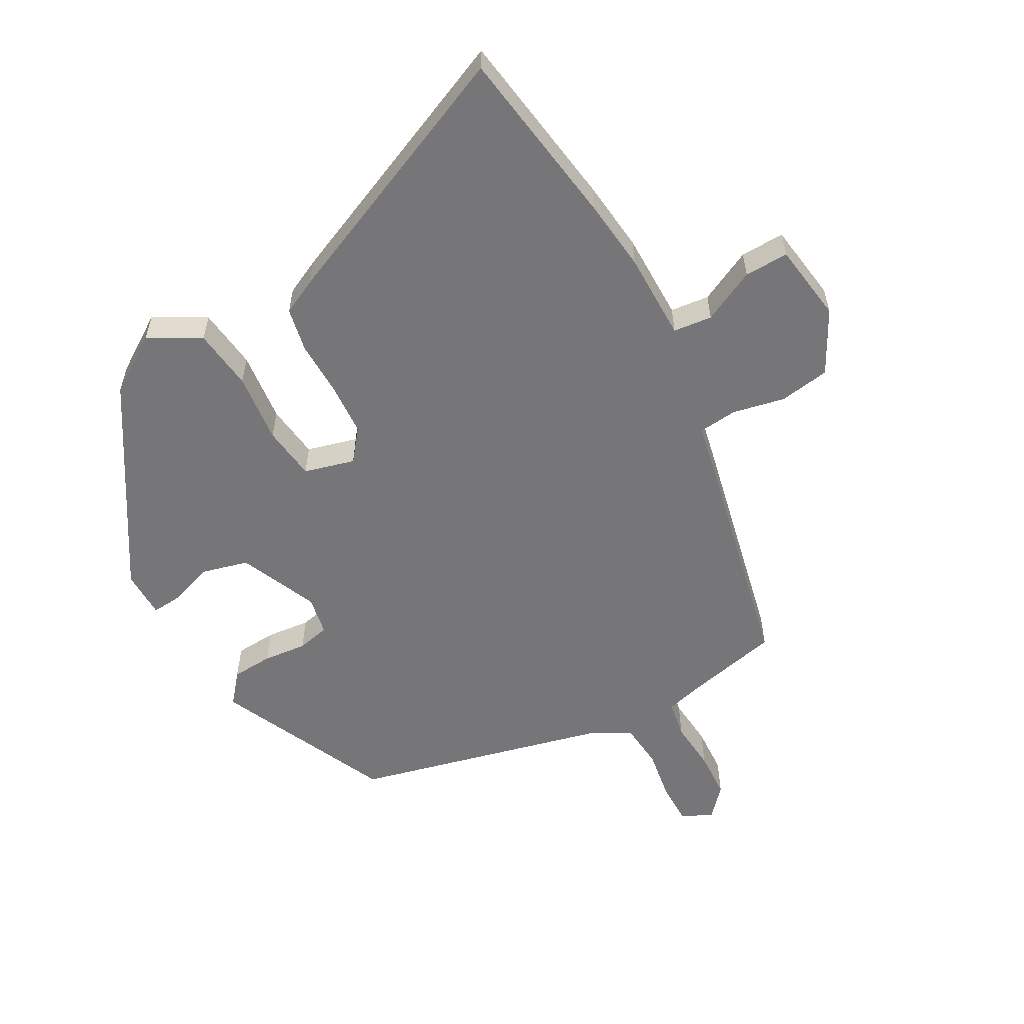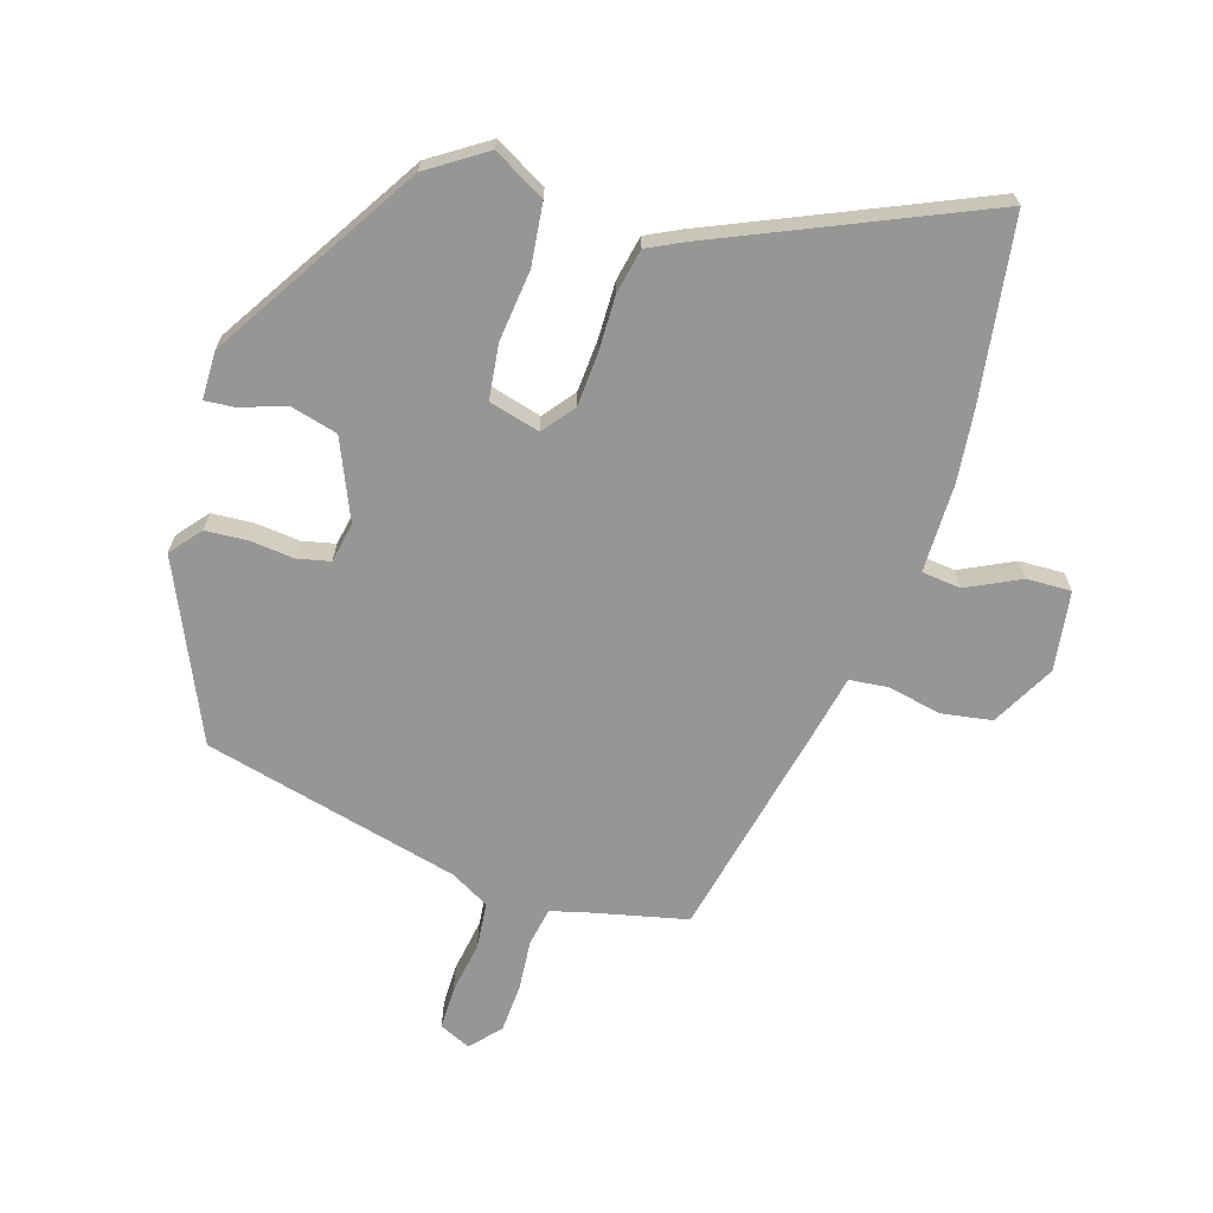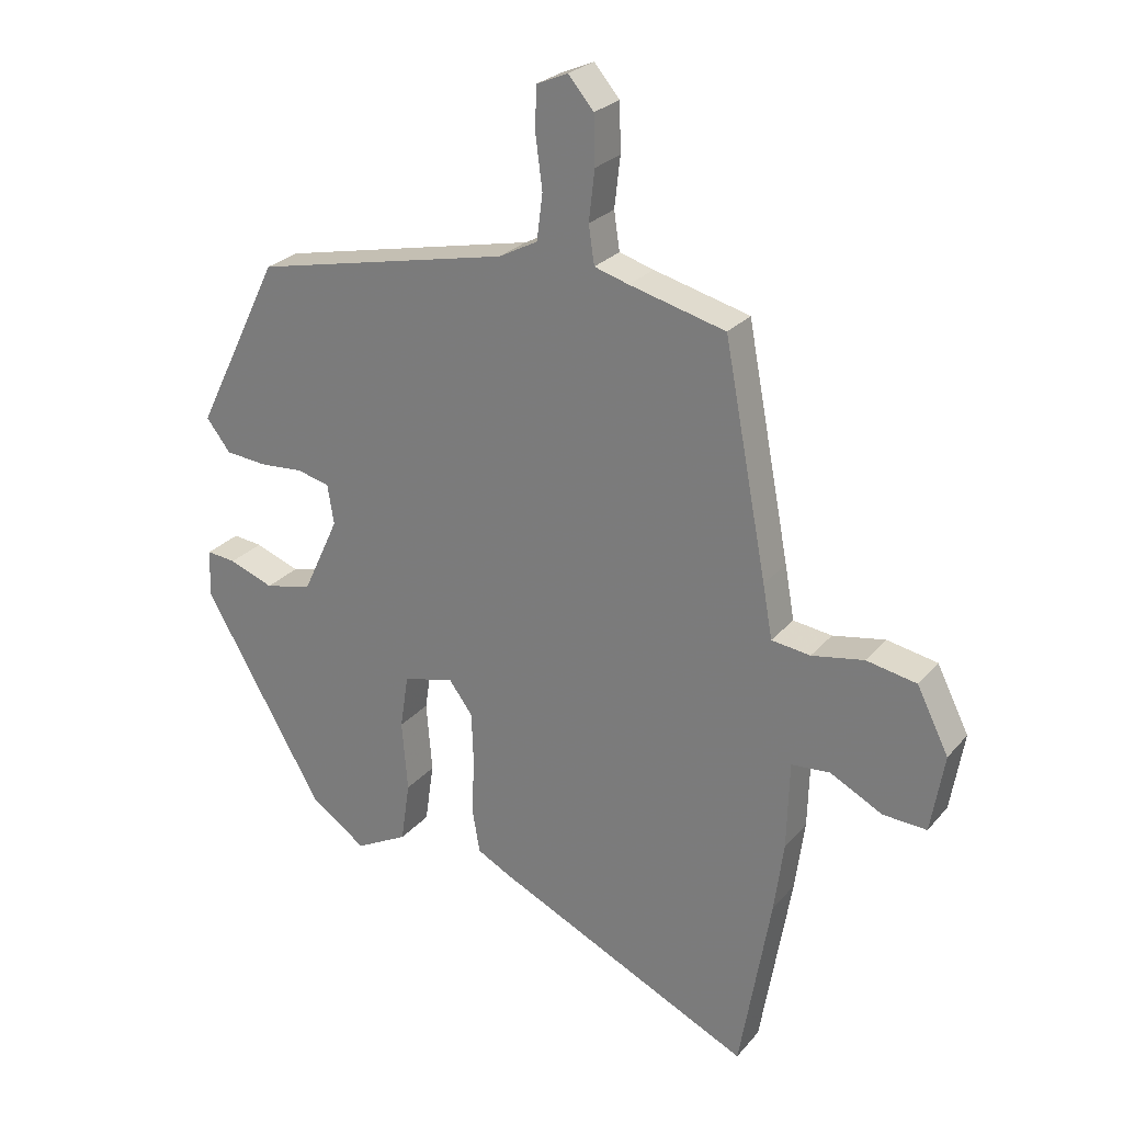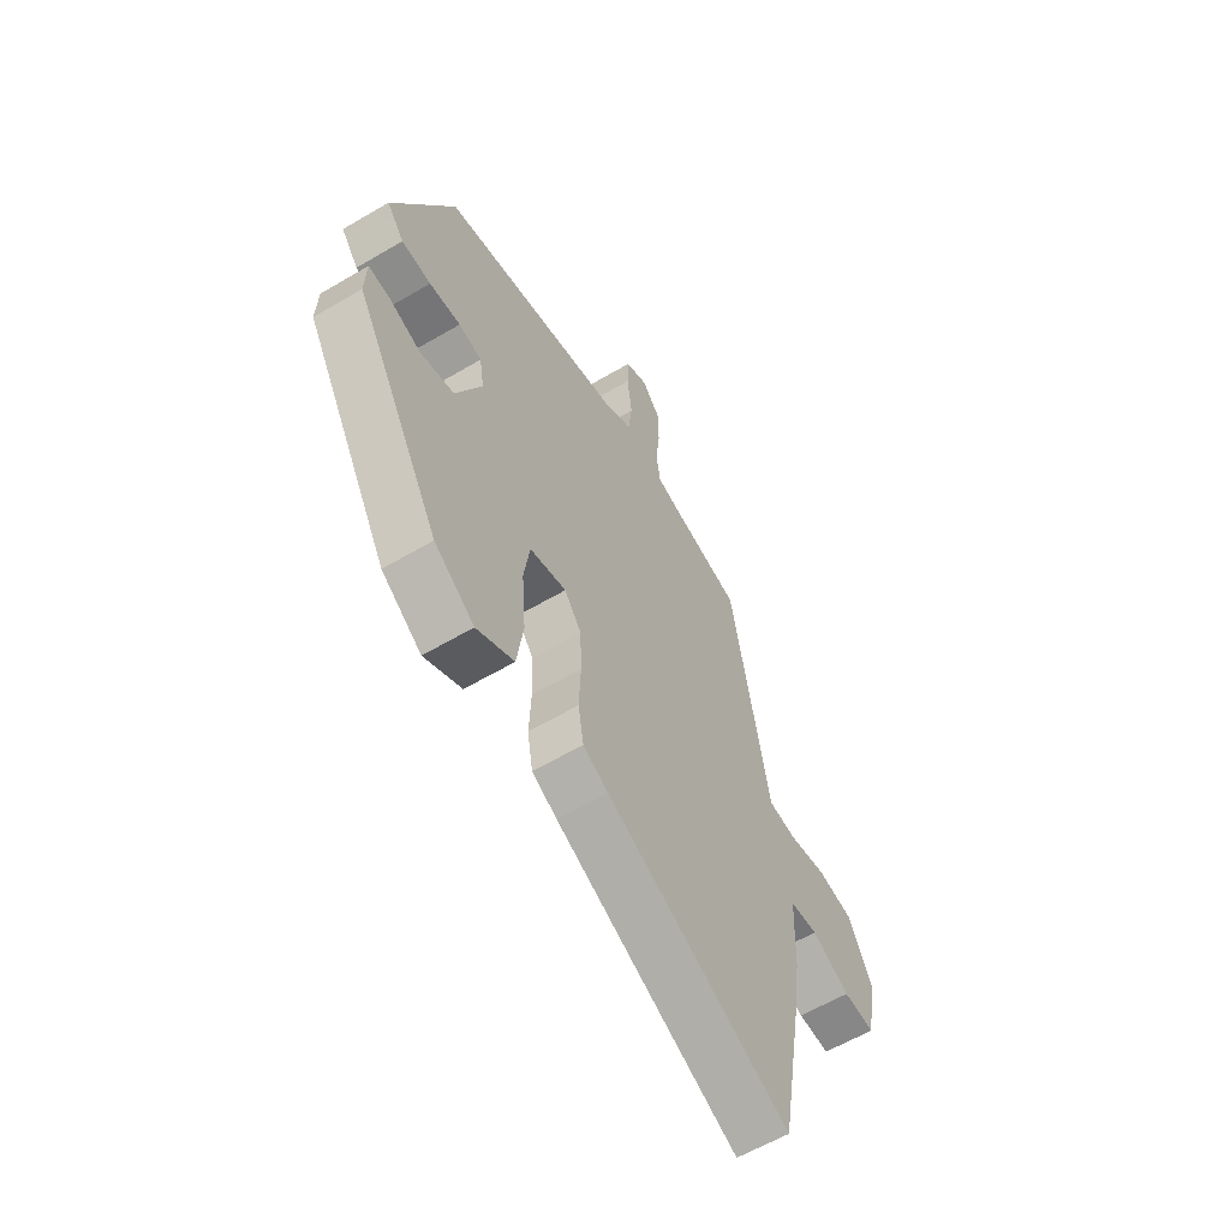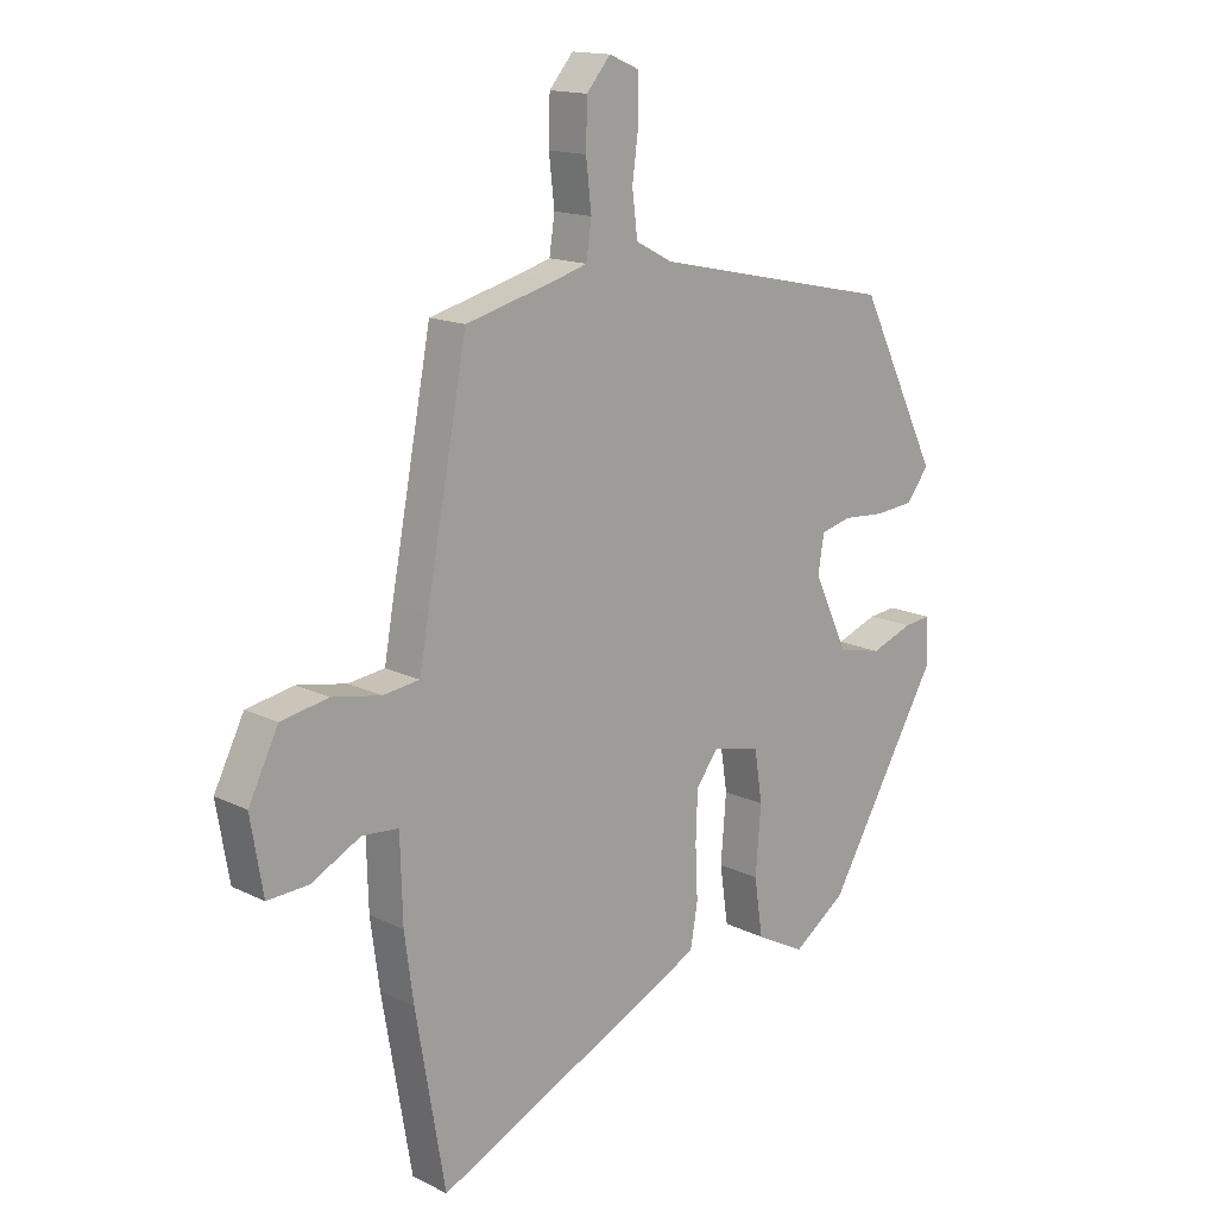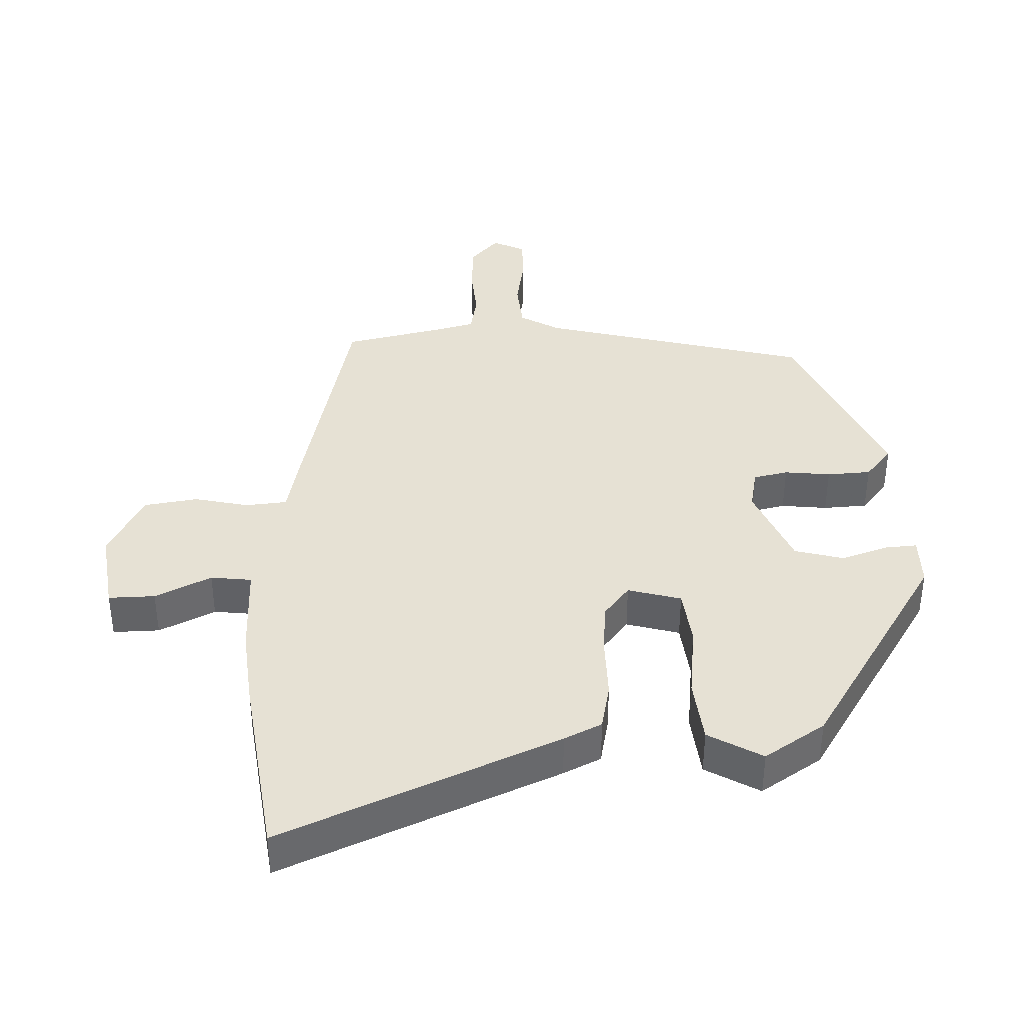
<metadata>
{"format":"obj","ext":"obj","renderer":"f3d","projection":"perspective","resolution":1024,"background":"white","views":[{"elev":-56.9,"azim":-152.6,"up":"+Y"},{"elev":-67.7,"azim":161.1,"up":"+Y"},{"elev":25.8,"azim":-149.4,"up":"+Z"},{"elev":-59.9,"azim":121.2,"up":"+Z"},{"elev":15.2,"azim":-43.5,"up":"+Z"},{"elev":-50.7,"azim":-0.1,"up":"+Z"}]}
</metadata>
<code>
v 0.304 0.07 -0.444
v 0.216 0.07 -0.506
v 0.134 0.07 -0.463
v 0.12 0.07 -0.367
v 0.129 0.07 -0.256
v 0.116 0.07 -0.171
v 0.036 0.07 -0.152
v -0.001 0.07 -0.202
v -0.004 0.07 -0.284
v 0 0.07 -0.372
v -0.012 0.07 -0.442
v -0.067 0.07 -0.471
v -0.472 0.07 -0.662
v -0.521 0.07 -0.378
v -0.536 0.07 -0.267
v -0.54 0.07 -0.129
v -0.601 0.07 -0.124
v -0.683 0.07 -0.167
v -0.752 0.07 -0.171
v -0.773 0.07 -0.048
v -0.723 0.07 0.052
v -0.644 0.07 0.067
v -0.562 0.07 0.052
v -0.501 0.07 0.06
v -0.486 0.07 0.144
v -0.418 0.07 0.502
v -0.267 0.07 0.541
v -0.213 0.07 0.557
v -0.204 0.07 0.617
v -0.213 0.07 0.696
v -0.211 0.07 0.772
v -0.171 0.07 0.819
v -0.122 0.07 0.798
v -0.12 0.07 0.732
v -0.131 0.07 0.649
v -0.122 0.07 0.577
v -0.061 0.07 0.545
v 0.342 0.07 0.458
v 0.475 0.07 0.188
v 0.437 0.07 0.139
v 0.372 0.07 0.133
v 0.303 0.07 0.138
v 0.252 0.07 0.125
v 0.242 0.07 0.063
v 0.299 0.07 -0.059
v 0.373 0.07 -0.076
v 0.443 0.07 -0.05
v 0.489 0.07 -0.045
v 0.492 0.07 -0.12
v 0.304 0 -0.444
v 0.216 0 -0.506
v 0.134 0 -0.463
v 0.12 0 -0.367
v 0.129 0 -0.256
v 0.116 0 -0.171
v 0.036 0 -0.152
v -0.001 0 -0.202
v -0.004 0 -0.284
v 0 0 -0.372
v -0.012 0 -0.442
v -0.067 0 -0.471
v -0.472 0 -0.662
v -0.521 0 -0.378
v -0.536 0 -0.267
v -0.54 0 -0.129
v -0.601 0 -0.124
v -0.683 0 -0.167
v -0.752 0 -0.171
v -0.773 0 -0.048
v -0.723 0 0.052
v -0.644 0 0.067
v -0.562 0 0.052
v -0.501 0 0.06
v -0.486 0 0.144
v -0.418 0 0.502
v -0.267 0 0.541
v -0.213 0 0.557
v -0.204 0 0.617
v -0.213 0 0.696
v -0.211 0 0.772
v -0.171 0 0.819
v -0.122 0 0.798
v -0.12 0 0.732
v -0.131 0 0.649
v -0.122 0 0.577
v -0.061 0 0.545
v 0.342 0 0.458
v 0.475 0 0.188
v 0.437 0 0.139
v 0.372 0 0.133
v 0.303 0 0.138
v 0.252 0 0.125
v 0.242 0 0.063
v 0.299 0 -0.059
v 0.373 0 -0.076
v 0.443 0 -0.05
v 0.489 0 -0.045
v 0.492 0 -0.12
f 3 4 5
f 2 3 5
f 1 2 5
f 49 1 5
f 48 49 5
f 47 48 5
f 46 47 5
f 45 46 5 6
f 44 45 6 7
f 43 44 7
f 40 41 42
f 39 40 42
f 38 39 42
f 37 38 42
f 36 37 42 43
f 33 34 35
f 32 33 35
f 31 32 35
f 30 31 35
f 29 30 35
f 28 29 35 36
f 36 43 7
f 28 36 7
f 27 28 7
f 27 7 8
f 26 27 8
f 25 26 8
f 24 25 8
f 21 22 23
f 20 21 23
f 19 20 23
f 18 19 23
f 17 18 23
f 16 17 23 24
f 15 16 24
f 14 15 24
f 13 14 24
f 12 13 24
f 11 12 24
f 10 11 24
f 9 10 24
f 8 9 24
f 54 53 52
f 54 52 51
f 54 51 50
f 54 50 98
f 54 98 97
f 54 97 96
f 54 96 95
f 55 54 95 94
f 56 55 94 93
f 56 93 92
f 91 90 89
f 91 89 88
f 91 88 87
f 91 87 86
f 92 91 86 85
f 84 83 82
f 84 82 81
f 84 81 80
f 84 80 79
f 84 79 78
f 85 84 78 77
f 56 92 85
f 56 85 77
f 56 77 76
f 57 56 76
f 57 76 75
f 57 75 74
f 57 74 73
f 72 71 70
f 72 70 69
f 72 69 68
f 72 68 67
f 72 67 66
f 73 72 66 65
f 73 65 64
f 73 64 63
f 73 63 62
f 73 62 61
f 73 61 60
f 73 60 59
f 73 59 58
f 73 58 57
f 1 50 51 2
f 2 51 52 3
f 3 52 53 4
f 4 53 54 5
f 5 54 55 6
f 6 55 56 7
f 7 56 57 8
f 8 57 58 9
f 9 58 59 10
f 10 59 60 11
f 11 60 61 12
f 12 61 62 13
f 13 62 63 14
f 14 63 64 15
f 15 64 65 16
f 16 65 66 17
f 17 66 67 18
f 18 67 68 19
f 19 68 69 20
f 20 69 70 21
f 21 70 71 22
f 22 71 72 23
f 23 72 73 24
f 24 73 74 25
f 25 74 75 26
f 26 75 76 27
f 27 76 77 28
f 28 77 78 29
f 29 78 79 30
f 30 79 80 31
f 31 80 81 32
f 32 81 82 33
f 33 82 83 34
f 34 83 84 35
f 35 84 85 36
f 36 85 86 37
f 37 86 87 38
f 38 87 88 39
f 39 88 89 40
f 40 89 90 41
f 41 90 91 42
f 42 91 92 43
f 43 92 93 44
f 44 93 94 45
f 45 94 95 46
f 46 95 96 47
f 47 96 97 48
f 48 97 98 49
f 49 98 50 1

</code>
